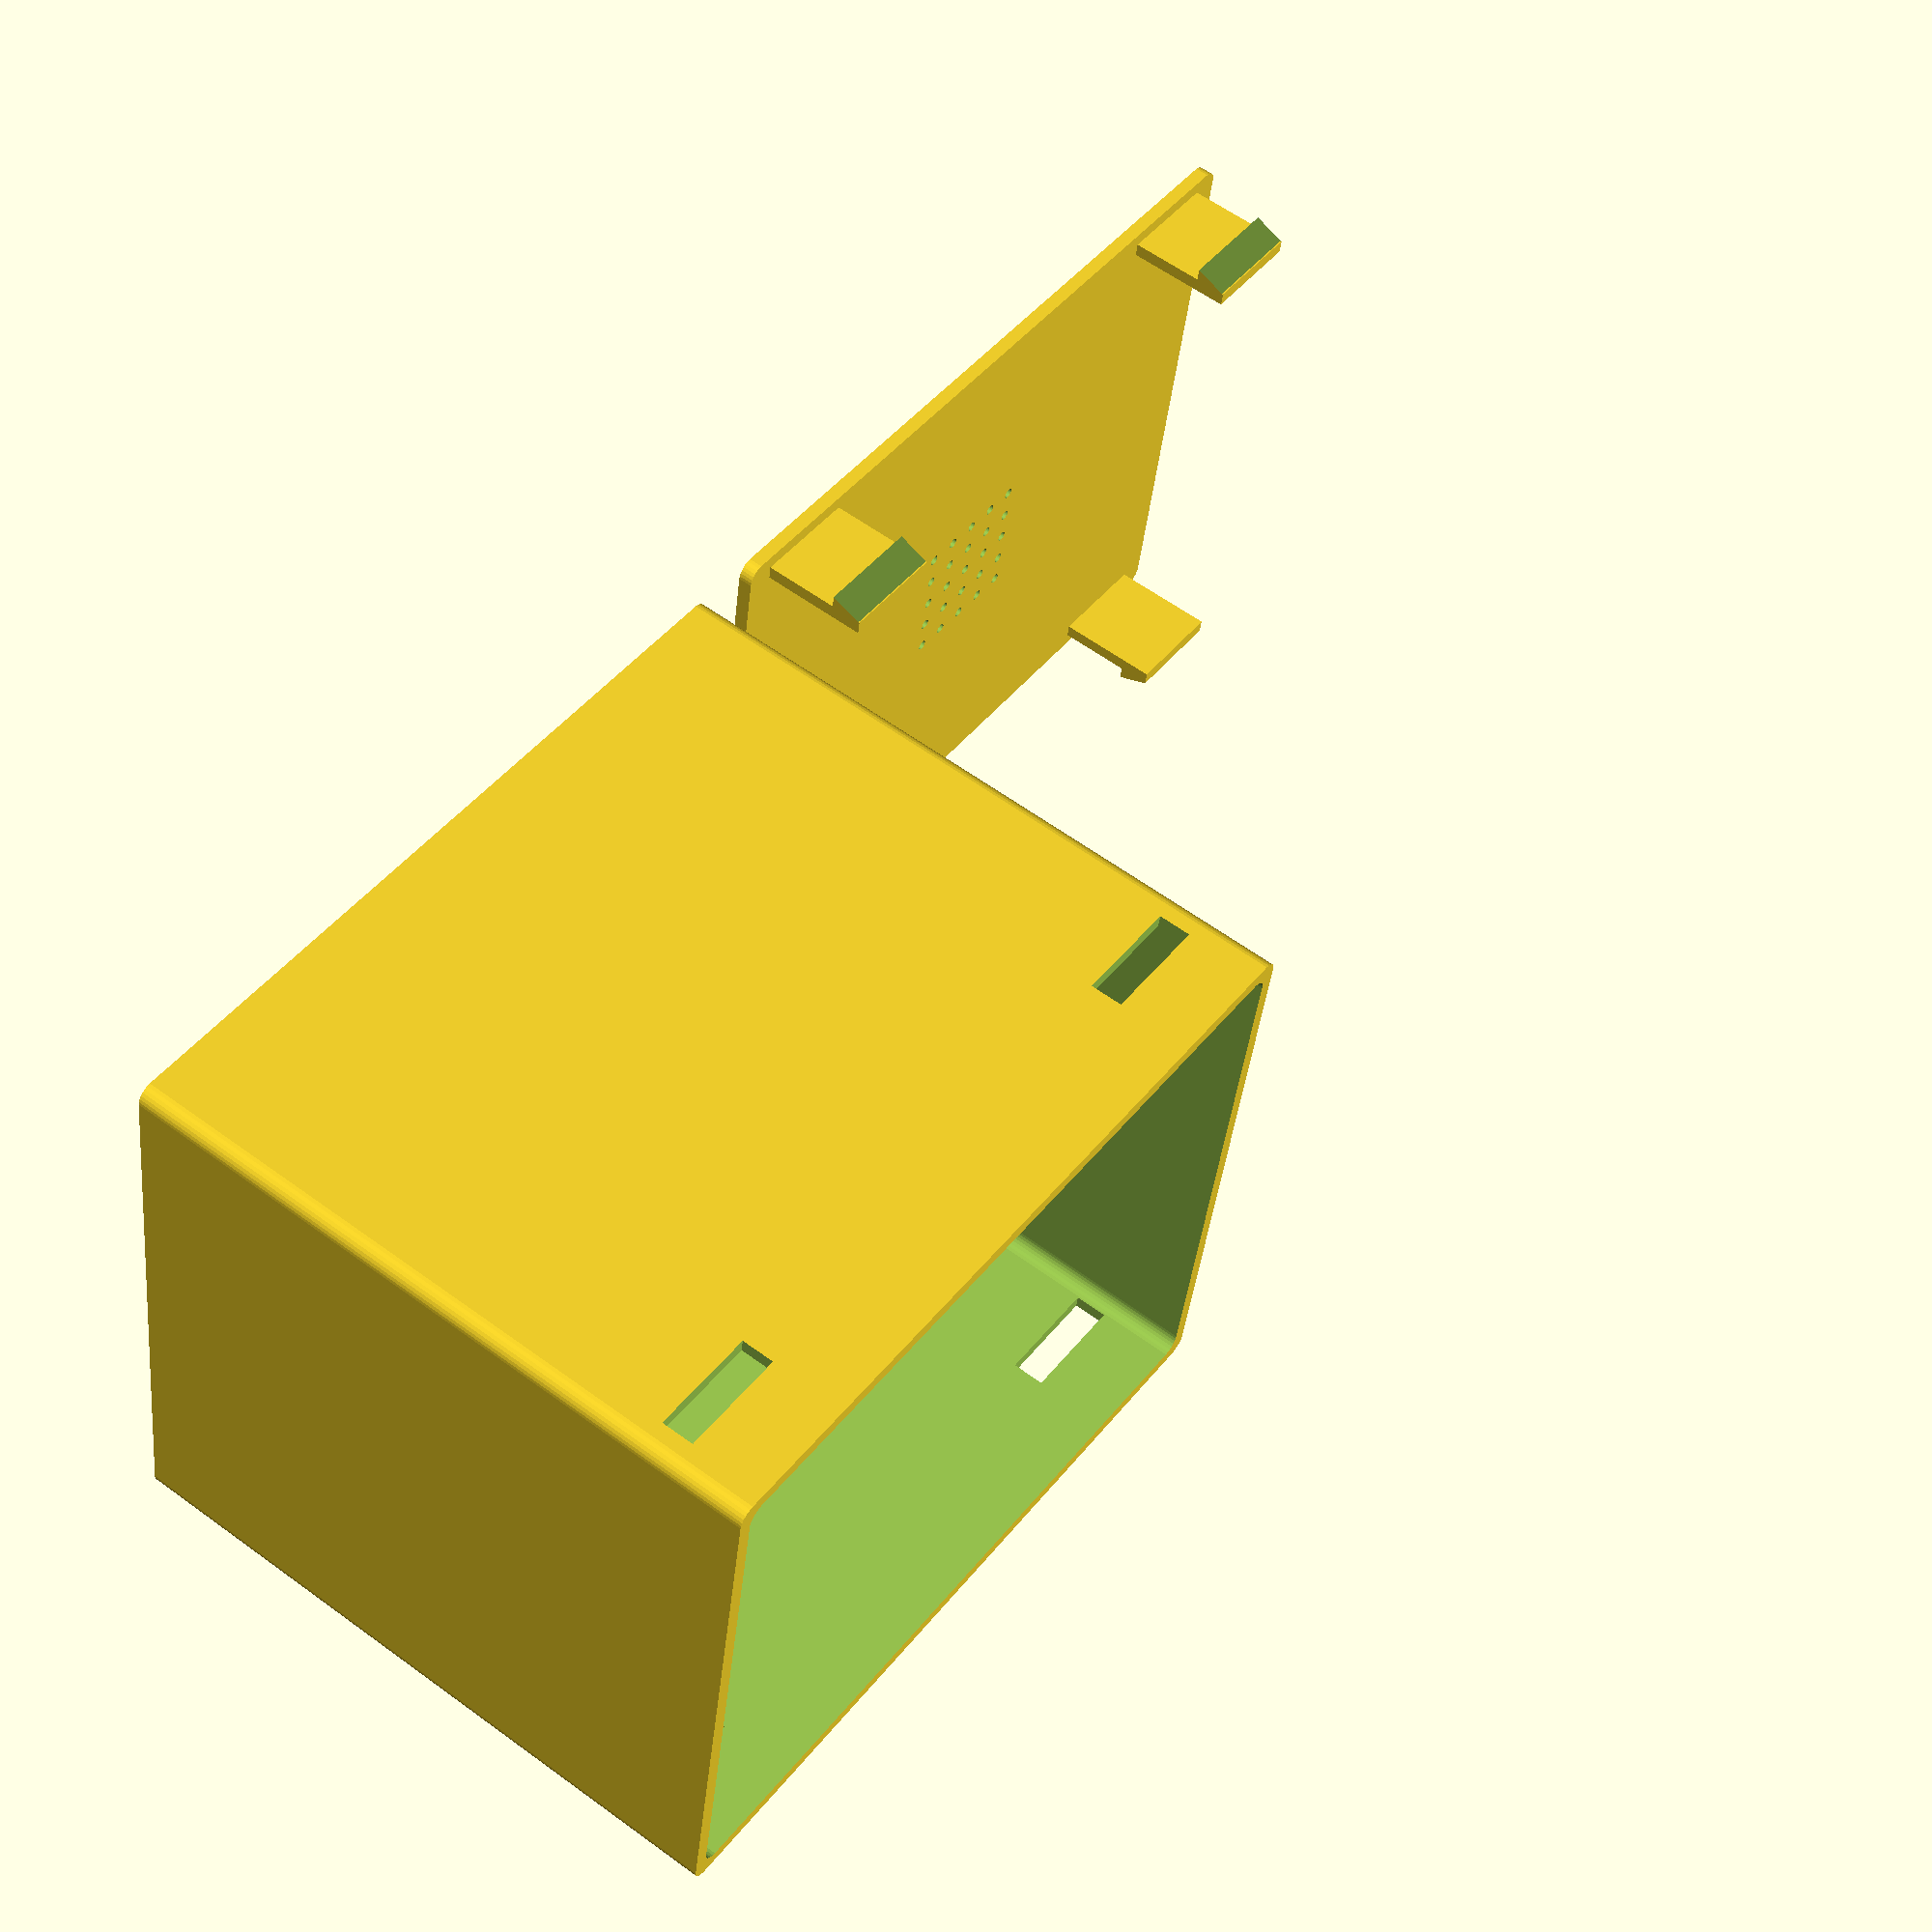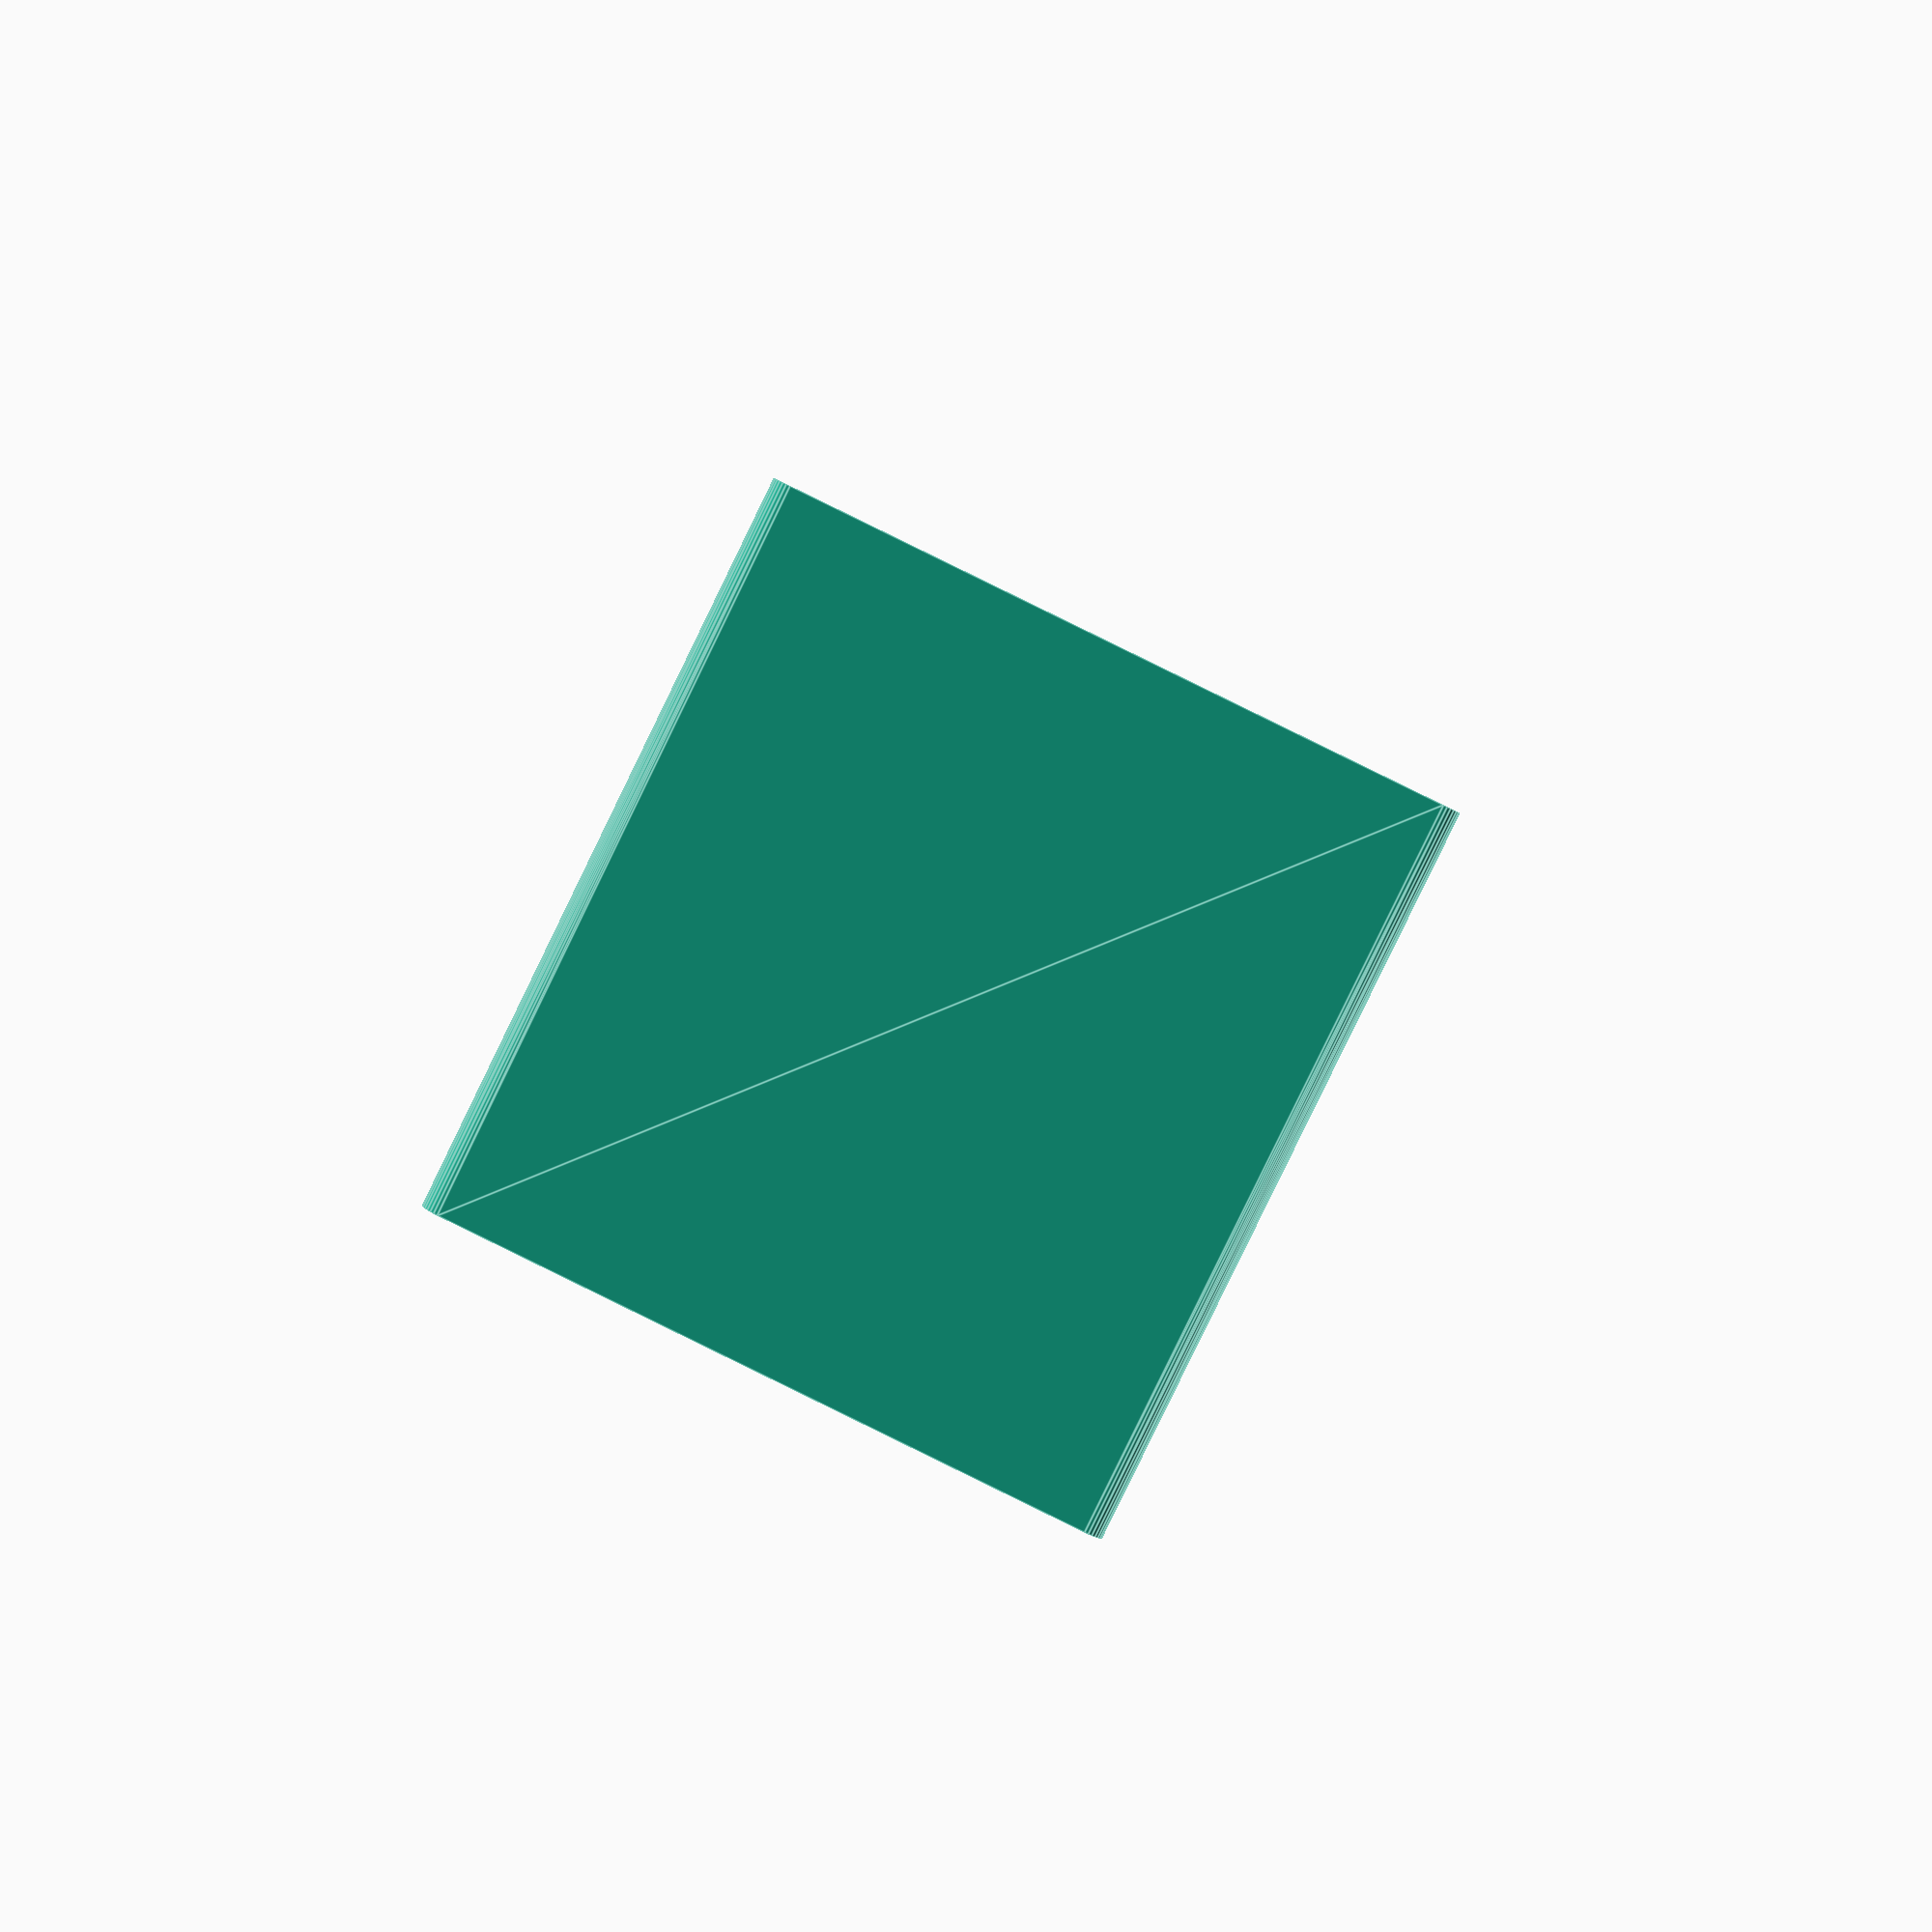
<openscad>
/////////////// Paramètres - Parameters
// - Epaisseur bords extérieurs - External border width
External_borders_width=1.3;//[0.4:0.1:5.0]
// - Longeur interne - Internal lengh
Internal_Length=70;
// - Largeur interne - Internal Width
Internal_Width=55;
// - Hauteur interne - Internal Height
Internal_Height=60;
// - Fermeture a vis ou mecanique - Screw closing or mecanical
Closing_Type="Mecanical";// [Screw:Screw closing,Mecanical:Mecanical closing]
// - Largeur de la fixation - Fixation width
Fix_Width=10;//[3:0.1:10]
// - Longeur de la fixation - Fixation length
Fix_Length=10;//[5:0.1:20]
// - Longueur de tete de fixation - Head fixation length
Fix_Head_Length=3;//[2:0.1:5]
// - Longueur de vis - Screw Length
Screw_Length=15;
// - Epaisseur de vis (change aussi les angles de la boite) - Screw Width (this will also change the corners of the box)
Screw_width=3;//[1:0.1:5]
// - Chanfrein - Screw head hole
Screw_head_hole=1;// [0:No, 1:Yes]
// - Hauteur tete vis - Screw head height
Screw_head_height=1;
// - Largeur de tete vis - Screw head width
Screw_head_width=6;//[2:0.1:7]
// - Trous aération - Holes for air ventilation
Holes=1;// [0:No, 1:Yes]
// - Diametre des trous d'aération - Holes size
Holes_size=1;//[1:0.1:5]
// - Nombre de trous d'aeration - Number of holes
Holes_number=25;//[4,9,16,25]
// - Espace entre les trous - Space between holes
Holes_space=2;//[1:0.1:5]
// - Which part do you want to print
part = "both";// [box:Box Only,cover:Cover Only,both:Box and Cover]
/////////////// Paramètres FIN - Parameters END

/* [Hidden] */
// - Epaisseur des bords internes - Internal borders width
Internal_borders_width=1;//[1:0.1:5]
// - Hauteur des cloisons - Internal borders Height
Internal_borders_Height=15;
//Taille intérieure - Internal size
Interieur = [Internal_Length,Internal_Width,Internal_Height];
//Valeur pour supprimer les artefacts - value for removing artefacts
artefact=0.05;
//Space between pieces
Espace_entre_pieces=5;

// rounded rectangle
module roundedRectangle(size = [1, 1, 1], diam = 2, center = true)
{
	translate(center ? [0, 0, 0] : (size/2))
	hull()
	{
		for (x = [-size[0]/2+(diam/2), size[0]/2-diam/2],
			 y = [-size[1]/2+(diam/2), size[1]/2-diam/2])
				translate([x, y, 0])
					cylinder($fs=0.01,d=diam, h = size[2], center = true);
	}
}

//Support des vis - Screw support
module support_vis(size=[1, 1, 1],diam=1,haut=1,bords=1,center=false)
{
    difference() {
        translate(center ? [0, 0, 0] : ([size[0]/2,size[1]/2,0])) //On se mets au centre de la boite
            for (x = [-size[0]/2+diam/2+bords, size[0]/2-diam/2+bords],
                 y = [-size[1]/2+bords+diam/2, size[1]/2+bords-diam/2])
                    translate([x, y, size[2]-haut+bords])
                        hull(){
                            cylinder($fs=0.01,d=diam+2*bords,h=haut,center=false);
                            //fond cylindre pour eviter support
                            posx = x<0 ? -diam/2+Screw_width/4 : diam/2-Screw_width/4;
                            posy = y<0 ? -diam/2+Screw_width/4 : diam/2-Screw_width/4;
                            translate([posx,posy,-3])
                                sphere($fs=0.01,d=Screw_width/4);
                        }
        Screw_hole(size,diam,haut,bords);
    }
}

//Trou des vis - Screw holes
module Screw_hole(size=[1, 1, 1],diam_vis=1,haut_vis=1,bords=1,center=false)
{
    translate(center ? [0, 0, 0] : ([size[0]/2,size[1]/2,0])) //On se mets au centre de la boite
        for (x = [-size[0]/2+diam_vis/2+bords, size[0]/2-diam_vis/2+bords],
             y = [-size[1]/2+bords+diam_vis/2, size[1]/2+bords-diam_vis/2])
                translate([x, y, size[2]-haut_vis+bords]) {
                    translate([0,0,-artefact]) //Suppression des artefacts
                        cylinder($fs=0.01,d=diam_vis,h=(haut_vis+2*artefact),center=false);
                }
 }

//Chanfrein des vis - Screw head holes
 module chanfrein(size=[1,1,1],diam_vis=1,diam_tete=1,haut_tete=1,bords=1,center=false)
 {
    translate(center ? [0, 0, 0] : ([size[0]/2,size[1]/2,0])) //On se mets au centre de la boite
        for (x = [-size[0]/2+diam_vis/2+bords, size[0]/2-diam_vis/2+bords],
             y = [-size[1]/2+bords+diam_vis/2, size[1]/2+bords-diam_vis/2])
                translate([x, y, size[2]])
                    translate([0,0,artefact])
                        if(diam_tete>(diam_vis+2*bords)){ //On chanfreine pas au max si la tete est trop large
                            cylinder($fs=0.01,d1=diam_vis,d2=diam_vis+bords,h=haut_tete,center=false);
                        } else {
                            cylinder($fs=0.01,d1=diam_vis,d2=diam_tete,h=haut_tete,center=false);
                        }
 }
 
 //Trous pour l'aération - Ventilation holes
 module trous_aeration(size=[1,1,1],diam=1,nombre=9,espace=2,haut=1,center=false)
 {
     translate(center ? [0, 0, 0] : ([size[0]/2,size[1]/2,0]))
        for (x=[-((((sqrt(nombre)-1)*espace)+sqrt(nombre)*diam)/2):espace+diam:((((sqrt(nombre)-1)*espace)+sqrt(nombre)*diam)/2)],
             y=[-((((sqrt(nombre)-1)*espace)+sqrt(nombre)*diam)/2):espace+diam:((((sqrt(nombre)-1)*espace)+sqrt(nombre)*diam)/2)]) {
             translate([x,y,-artefact]) {
                 cylinder($fs=0.01,d=diam,h=haut,center=false);
             }
        }
 }
 
 //Pates de fixation
 module fixation(size=[1, 1, 1],largeur=1,hauteur=1,tete=1,epaisseur=1,arrondi=2,center=false)
 {
    translate(center ? [0, 0, 0] : ([size[0]/2,size[1]/2,0])) //On se mets au centre de la boite
        for (x = [-size[0]/2+arrondi/2+epaisseur, size[0]/2-largeur-arrondi/2-epaisseur],
             y = [-size[1]/2+epaisseur, size[1]/2-2*epaisseur]) {
            posy = y<0 ? -epaisseur : epaisseur;
            rotation= y<0 ? -90/4 : 90/4;
            translate([x, y, epaisseur]) {
                union(){
                    cube([largeur,epaisseur,hauteur],center=false);
                    translate([0,posy,hauteur-tete]) {
                        difference() {
                            cube([largeur,epaisseur,tete]);
                            translate([-artefact,posy,0])
                                rotate([rotation,0,0])
                                    cube([largeur+2*artefact,epaisseur,3*tete]);
                        }
                    }
                }
            }
        }
 }
 
 //Trous pour les pates de fixation
 module trou_fixation(size=[1, 1, 1],largeur=1,hauteur=1,tete=1,epaisseur=1,arrondi=2,center=false)
 {
     translate(center ? [0, 0, 0] : ([size[0]/2,size[1]/2,0])) //On se mets au centre de la boite
        for (x = [-size[0]/2+arrondi/2+epaisseur, size[0]/2-largeur-arrondi/2-epaisseur],
             y = [-size[1]/2+epaisseur, size[1]/2-2*epaisseur]) {
             posy = y<0 ? epaisseur : epaisseur*-1+2*artefact;
             translate([x, y-posy, size[2]-hauteur])
                 cube([largeur,epaisseur+2*artefact,tete],center=false);
        }
 }
 
//Boitier - Box
module box()
{
    union() {
        difference() {
            roundedRectangle(Interieur+[2*External_borders_width,2*External_borders_width,External_borders_width],Screw_width,center=false);
            translate([External_borders_width,External_borders_width,External_borders_width])
                roundedRectangle(Interieur+[0,0,artefact],Screw_width,center=false);
            if(Holes)
                trous_aeration([Interieur[0]+2*External_borders_width,Interieur[1]+2*External_borders_width,External_borders_width],Holes_size,Holes_number,Holes_space,External_borders_width+2*artefact);
            if(Closing_Type!="Screw")
                trou_fixation(Interieur+[2*External_borders_width,2*External_borders_width,External_borders_width],Fix_Width,Fix_Length,Fix_Head_Length,External_borders_width,Screw_width);
        }
        if(Closing_Type=="Screw")
            support_vis(Interieur,Screw_width,Screw_Length,External_borders_width);
    }
}

//Couvercle - Box top
module couvercle()
{
    if(Closing_Type=="Screw") {
        difference() {
            roundedRectangle([Interieur[0]+2*External_borders_width,Interieur[1]+2*External_borders_width,External_borders_width+Screw_head_height],Screw_width,center=false);
            if(Holes)
                trous_aeration([Interieur[0]+2*External_borders_width,Interieur[1]+2*External_borders_width,External_borders_width+Screw_head_height],Holes_size,Holes_number,Holes_space,External_borders_width+Screw_head_height+2*artefact);
            Screw_hole([Interieur[0],Interieur[1],External_borders_width],Screw_width,2*External_borders_width+Screw_head_height,External_borders_width);
            if(Screw_head_hole)
                chanfrein([Interieur[0],Interieur[1],External_borders_width],Screw_width,Screw_head_width,Screw_head_height,External_borders_width);
        }
    } else {
        union(){
            difference(){
            roundedRectangle([Interieur[0]+2*External_borders_width,Interieur[1]+2*External_borders_width,External_borders_width],Screw_width,center=false);
            if(Holes)
                trous_aeration([Interieur[0]+2*External_borders_width,Interieur[1]+2*External_borders_width,External_borders_width],Holes_size,Holes_number,Holes_space,External_borders_width+2*artefact);
            }
            fixation([Interieur[0]+2*External_borders_width,Interieur[1]+2*External_borders_width,External_borders_width],Fix_Width,Fix_Length,Fix_Head_Length,External_borders_width,Screw_width);
        }
    }
}

//Select which part to print
if(part=="box") {
    box(); //Dessin Boite
} else if(part=="cover") {
    couvercle(); //Dessin Couvercle
} else {
    box(); //Dessin Boite
    translate([-Espace_entre_pieces,0,0])  //on met un espace entre les pieces
        translate([-Interieur[0]-2*External_borders_width,0,0])  //on se deplace de la taille de la boite
            couvercle(); //Dessin Couvercle
}
</openscad>
<views>
elev=300.8 azim=190.1 roll=307.0 proj=p view=solid
elev=266.6 azim=271.8 roll=206.0 proj=p view=edges
</views>
